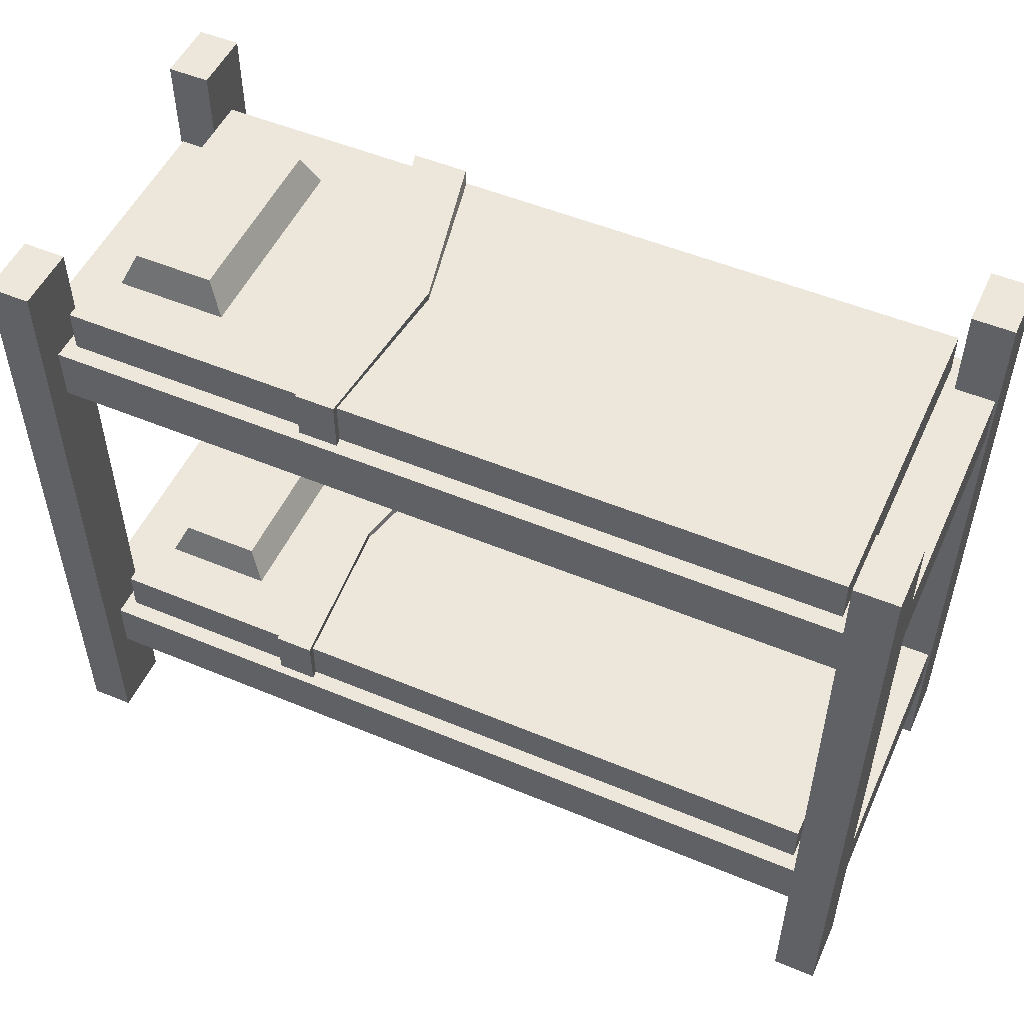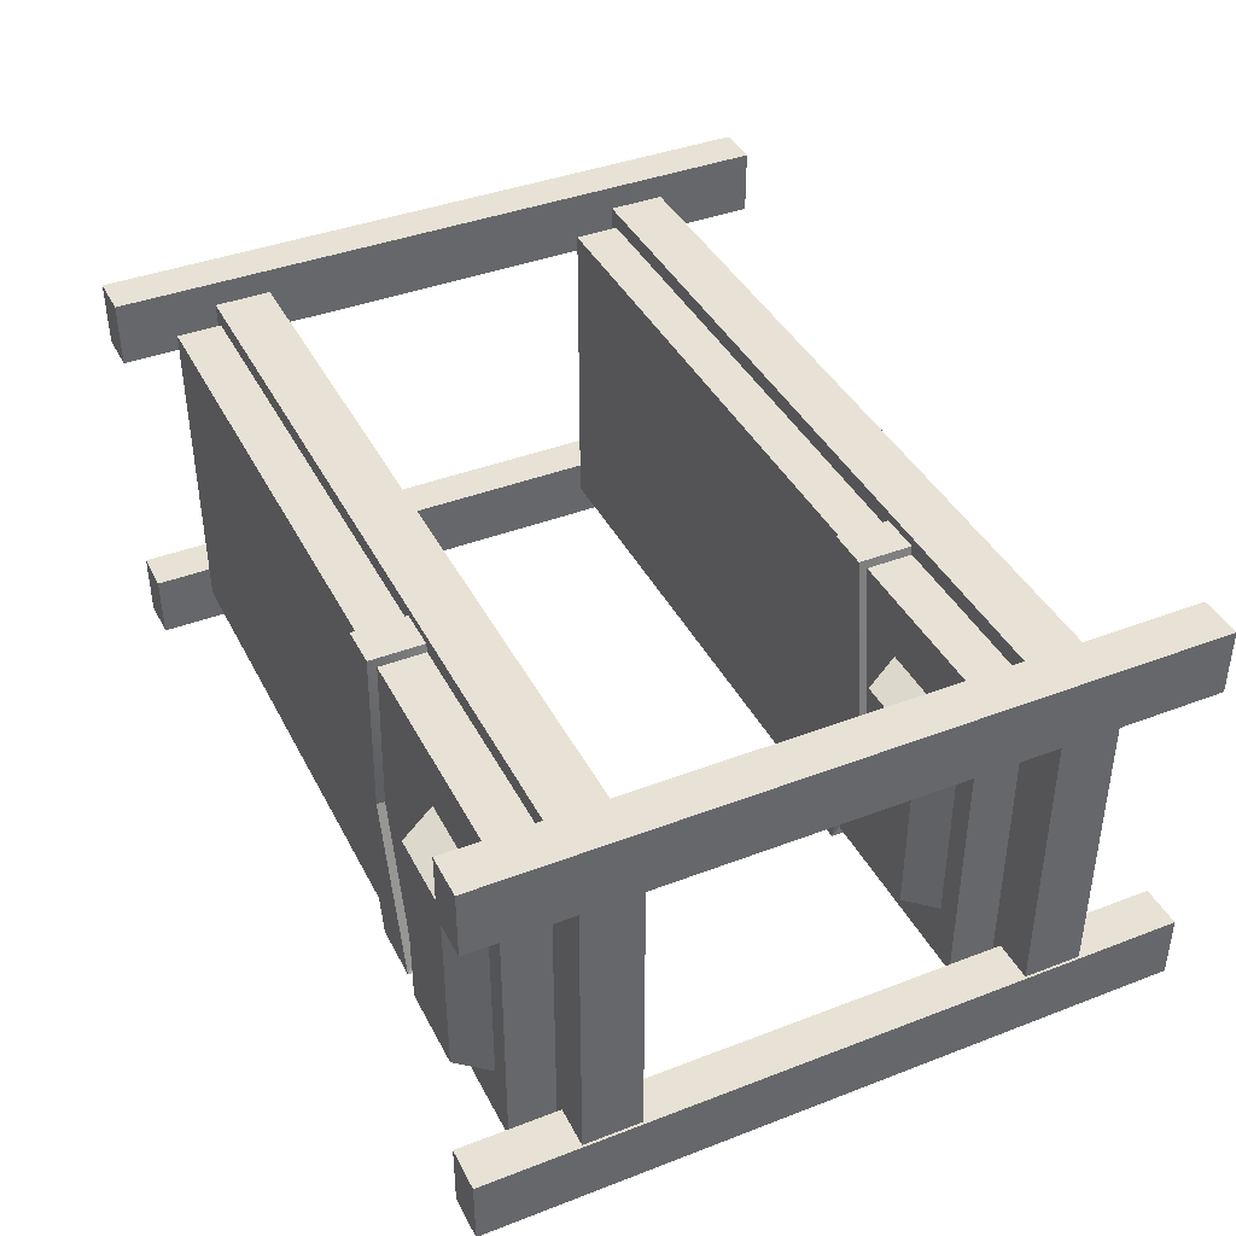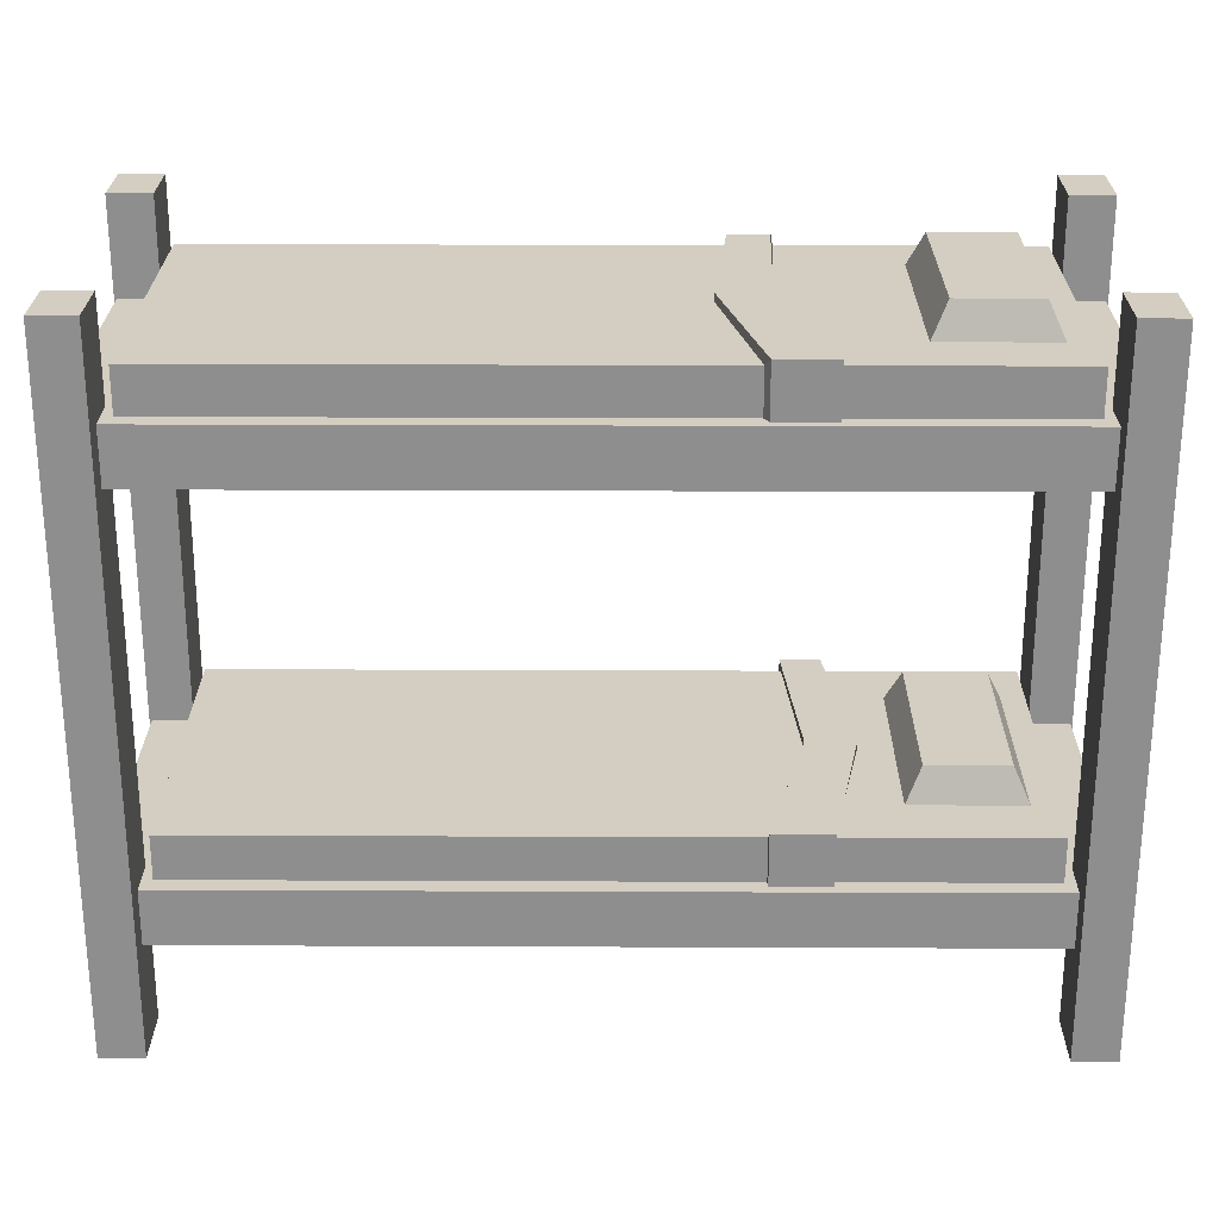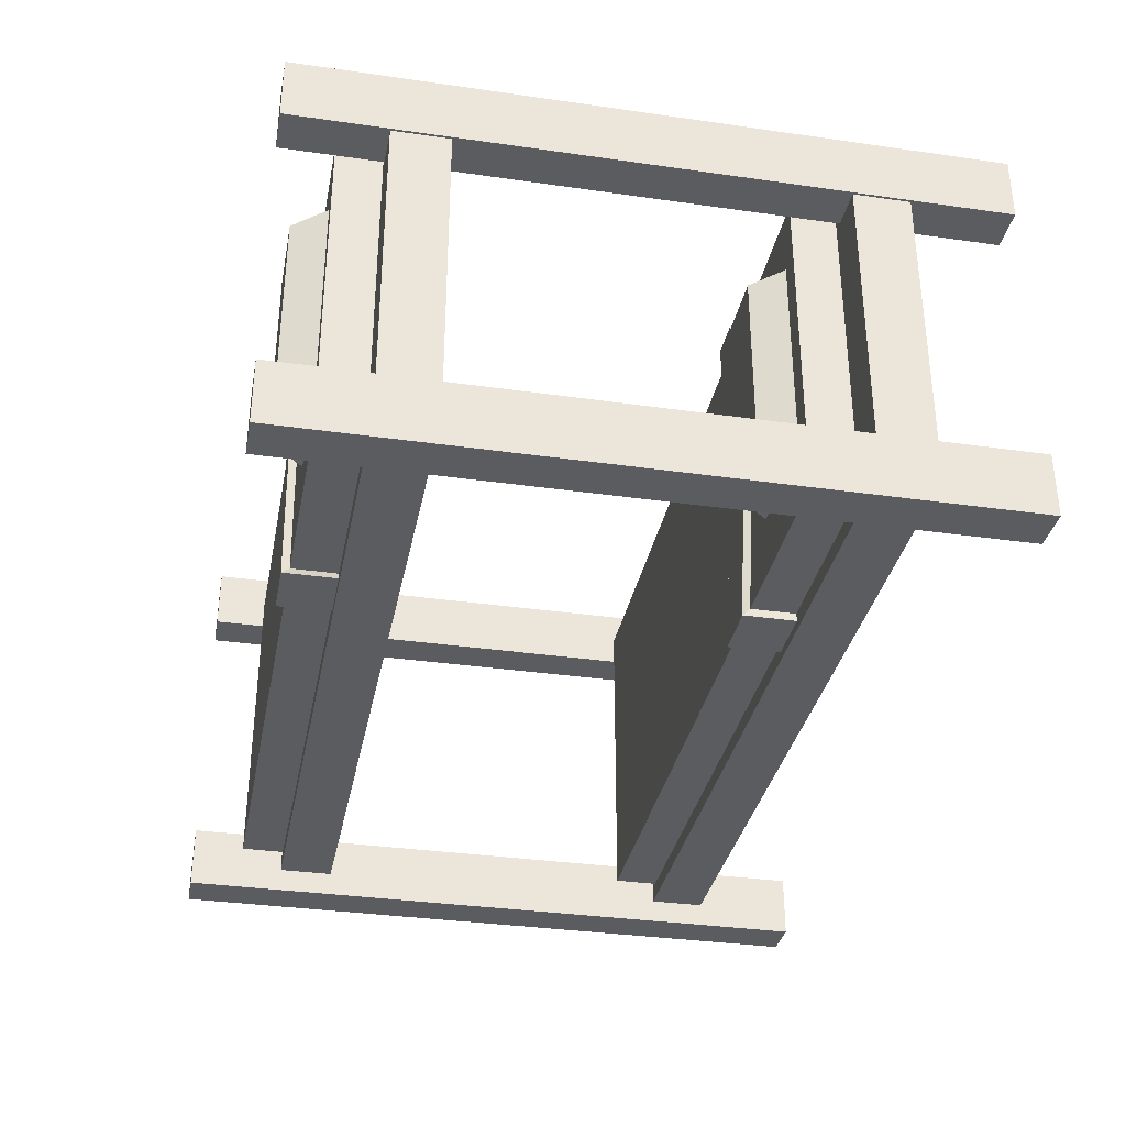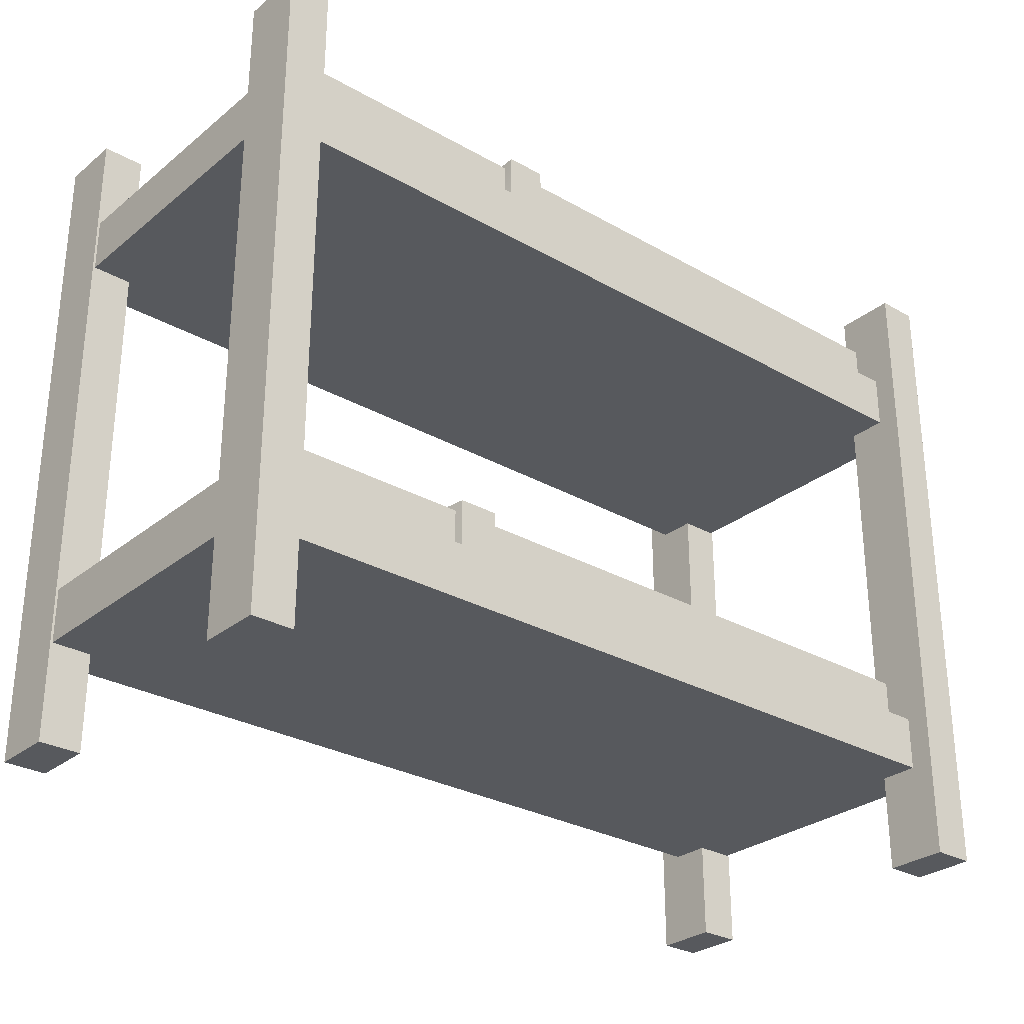
<metadata>
{"format":"obj","ext":"obj","renderer":"f3d","projection":"perspective","resolution":1024,"background":"white","views":[{"elev":51.8,"azim":24.3,"up":"+Y"},{"elev":40.1,"azim":-115.3,"up":"+Z"},{"elev":24.9,"azim":-179.6,"up":"+Y"},{"elev":-33.8,"azim":-101.0,"up":"+Z"},{"elev":-29.0,"azim":-40.2,"up":"+Y"}]}
</metadata>
<code>
v 1.515 0 -0.5187
v 1.515 2.552 -0.5187
v 1.676 2.552 -0.5187
v 1.676 0 -0.5187
v 1.515 2.552 -0.5187
v 1.515 2.552 -0.7598
v 1.676 2.552 -0.7598
v 1.676 2.552 -0.5187
v 1.515 2.552 -0.7598
v 1.515 0 -0.7598
v 1.676 0 -0.7598
v 1.676 2.552 -0.7598
v 1.515 0 -0.7598
v 1.515 0 -0.5187
v 1.676 0 -0.5187
v 1.676 0 -0.7598
v 1.676 0 -0.5187
v 1.676 2.552 -0.5187
v 1.676 2.552 -0.7598
v 1.676 0 -0.7598
v 1.515 0 -0.7598
v 1.515 2.552 -0.7598
v 1.515 2.552 -0.5187
v 1.515 0 -0.5187
v 1.515 0 0.7598
v 1.515 2.552 0.7598
v 1.676 2.552 0.7598
v 1.676 0 0.7598
v 1.515 2.552 0.7598
v 1.515 2.552 0.5187
v 1.676 2.552 0.5187
v 1.676 2.552 0.7598
v 1.515 2.552 0.5187
v 1.515 0 0.5187
v 1.676 0 0.5187
v 1.676 2.552 0.5187
v 1.515 0 0.5187
v 1.515 0 0.7598
v 1.676 0 0.7598
v 1.676 0 0.5187
v 1.676 0 0.7598
v 1.676 2.552 0.7598
v 1.676 2.552 0.5187
v 1.676 0 0.5187
v 1.515 0 0.5187
v 1.515 2.552 0.5187
v 1.515 2.552 0.7598
v 1.515 0 0.7598
v -1.676 0 -0.5187
v -1.676 2.552 -0.5187
v -1.515 2.552 -0.5187
v -1.515 0 -0.5187
v -1.676 2.552 -0.5187
v -1.676 2.552 -0.7598
v -1.515 2.552 -0.7598
v -1.515 2.552 -0.5187
v -1.676 2.552 -0.7598
v -1.676 0 -0.7598
v -1.515 0 -0.7598
v -1.515 2.552 -0.7598
v -1.676 0 -0.7598
v -1.676 0 -0.5187
v -1.515 0 -0.5187
v -1.515 0 -0.7598
v -1.515 0 -0.5187
v -1.515 2.552 -0.5187
v -1.515 2.552 -0.7598
v -1.515 0 -0.7598
v -1.676 0 -0.7598
v -1.676 2.552 -0.7598
v -1.676 2.552 -0.5187
v -1.676 0 -0.5187
v -1.676 0 0.7598
v -1.676 2.552 0.7598
v -1.515 2.552 0.7598
v -1.515 0 0.7598
v -1.676 2.552 0.7598
v -1.676 2.552 0.5187
v -1.515 2.552 0.5187
v -1.515 2.552 0.7598
v -1.676 2.552 0.5187
v -1.676 0 0.5187
v -1.515 0 0.5187
v -1.515 2.552 0.5187
v -1.676 0 0.5187
v -1.676 0 0.7598
v -1.515 0 0.7598
v -1.515 0 0.5187
v -1.515 0 0.7598
v -1.515 2.552 0.7598
v -1.515 2.552 0.5187
v -1.515 0 0.5187
v -1.676 0 0.5187
v -1.676 2.552 0.5187
v -1.676 2.552 0.7598
v -1.676 0 0.7598
v -1.667 0.3768 0.6679
v -1.667 0.5853 0.6679
v 1.667 0.5853 0.6679
v 1.667 0.3768 0.6679
v -1.667 0.5853 0.6679
v -1.667 0.5853 -0.6679
v 1.667 0.5853 -0.6679
v 1.667 0.5853 0.6679
v -1.667 0.5853 -0.6679
v -1.667 0.3768 -0.6679
v 1.667 0.3768 -0.6679
v 1.667 0.5853 -0.6679
v -1.667 0.3768 -0.6679
v -1.667 0.3768 0.6679
v 1.667 0.3768 0.6679
v 1.667 0.3768 -0.6679
v 1.667 0.3768 0.6679
v 1.667 0.5853 0.6679
v 1.667 0.5853 -0.6679
v 1.667 0.3768 -0.6679
v -1.667 0.3768 -0.6679
v -1.667 0.5853 -0.6679
v -1.667 0.5853 0.6679
v -1.667 0.3768 0.6679
v -1.476 0.5853 0.6042
v -1.476 0.7515 0.6042
v -0.7673 0.7515 0.6042
v -0.7673 0.5853 0.6042
v -1.476 0.7515 0.6042
v -0.8466 0.7515 -6.358e-07
v -0.7673 0.7515 0.6042
v -0.7283 0.7515 -0.6042
v -1.476 0.7515 -0.6042
v -1.476 0.7515 -0.6042
v -1.476 0.5853 -0.6042
v -0.7283 0.5853 -0.6042
v -0.7283 0.7515 -0.6042
v 1.476 0.5853 0.6042
v 1.476 0.7515 0.6042
v 1.476 0.7515 -0.6042
v 1.476 0.5853 -0.6042
v -1.476 0.5853 -0.6042
v -1.476 0.7515 -0.6042
v -1.476 0.7515 0.6042
v -1.476 0.5853 0.6042
v -0.7625 0.7812 0.6358
v -0.6135 0.7812 0.6358
v -0.6135 0.5853 0.6358
v -0.7625 0.5853 0.6358
v -0.7301 0.7812 -0.6353
v -0.5161 0.7812 -0.6353
v -0.6652 0.7812 0.0002359
v -0.8466 0.7812 0.0002359
v -0.7625 0.7812 0.6358
v -0.6135 0.7812 0.6358
v -0.7301 0.5853 -0.6353
v -0.5161 0.5853 -0.6353
v -0.5161 0.7812 -0.6353
v -0.7301 0.7812 -0.6353
v -0.6182 0.7515 0.6042
v 1.476 0.7515 0.6042
v 1.476 0.5853 0.6042
v -0.6182 0.5853 0.6042
v -0.5144 0.7515 -0.6042
v 1.476 0.7515 -0.6042
v 1.476 0.7515 0.6042
v -0.6651 0.7515 -6.358e-07
v -0.6182 0.7515 0.6042
v -0.5144 0.5853 -0.6042
v 1.476 0.5853 -0.6042
v 1.476 0.7515 -0.6042
v -0.5144 0.7515 -0.6042
v -0.7673 0.7515 0.6042
v -0.7625 0.7812 0.6358
v -0.7625 0.5853 0.6358
v -0.7673 0.5853 0.6042
v -0.8466 0.7812 0.0002359
v -0.8466 0.7515 -6.358e-07
v -0.7673 0.5853 0.6042
v -0.7625 0.5853 0.6358
v -0.6135 0.5853 0.6358
v -0.6182 0.5853 0.6042
v -0.6182 0.5853 0.6042
v -0.6135 0.5853 0.6358
v -0.6135 0.7812 0.6358
v -0.6182 0.7515 0.6042
v -0.6652 0.7812 0.0002359
v -0.6651 0.7515 -6.358e-07
v -0.7283 0.7515 -0.6042
v -0.7301 0.7812 -0.6353
v -0.8466 0.7812 0.0002359
v -0.8466 0.7515 -6.358e-07
v -0.6652 0.7812 0.0002359
v -0.5161 0.7812 -0.6353
v -0.5144 0.7515 -0.6042
v -0.6651 0.7515 -6.358e-07
v -0.7283 0.5853 -0.6042
v -0.7301 0.5853 -0.6353
v -0.7301 0.7812 -0.6353
v -0.7283 0.7515 -0.6042
v -0.5144 0.7515 -0.6042
v -0.5161 0.7812 -0.6353
v -0.5161 0.5853 -0.6353
v -0.5144 0.5853 -0.6042
v -0.5144 0.5853 -0.6042
v -0.5161 0.5853 -0.6353
v -0.7301 0.5853 -0.6353
v -0.7283 0.5853 -0.6042
v -1.386 0.7515 0.3895
v -1.329 0.8759 0.3458
v -1.03 0.8759 0.3458
v -0.9721 0.7515 0.3895
v -1.329 0.8759 0.3458
v -1.329 0.8759 -0.3458
v -1.03 0.8759 -0.3458
v -1.03 0.8759 0.3458
v -1.329 0.8759 -0.3458
v -1.386 0.7515 -0.3895
v -0.9721 0.7515 -0.3895
v -1.03 0.8759 -0.3458
v -1.386 0.7515 -0.3895
v -1.386 0.7515 0.3895
v -0.9721 0.7515 0.3895
v -0.9721 0.7515 -0.3895
v -0.9721 0.7515 0.3895
v -1.03 0.8759 0.3458
v -1.03 0.8759 -0.3458
v -0.9721 0.7515 -0.3895
v -1.386 0.7515 -0.3895
v -1.329 0.8759 -0.3458
v -1.329 0.8759 0.3458
v -1.386 0.7515 0.3895
v -1.667 1.977 0.6679
v -1.667 2.186 0.6679
v 1.667 2.186 0.6679
v 1.667 1.977 0.6679
v -1.667 2.186 0.6679
v -1.667 2.186 -0.6679
v 1.667 2.186 -0.6679
v 1.667 2.186 0.6679
v -1.667 2.186 -0.6679
v -1.667 1.977 -0.6679
v 1.667 1.977 -0.6679
v 1.667 2.186 -0.6679
v -1.667 1.977 -0.6679
v -1.667 1.977 0.6679
v 1.667 1.977 0.6679
v 1.667 1.977 -0.6679
v 1.667 1.977 0.6679
v 1.667 2.186 0.6679
v 1.667 2.186 -0.6679
v 1.667 1.977 -0.6679
v -1.667 1.977 -0.6679
v -1.667 2.186 -0.6679
v -1.667 2.186 0.6679
v -1.667 1.977 0.6679
v -1.476 2.186 0.6042
v -1.476 2.352 0.6042
v -0.545 2.352 0.6042
v -0.545 2.186 0.6042
v -1.476 2.352 0.6042
v -0.5115 2.352 -6.358e-07
v -0.545 2.352 0.6042
v -0.6763 2.352 -0.6042
v -1.476 2.352 -0.6042
v -1.476 2.352 -0.6042
v -1.476 2.186 -0.6042
v -0.6763 2.186 -0.6042
v -0.6763 2.352 -0.6042
v 1.476 2.186 0.6042
v 1.476 2.352 0.6042
v 1.476 2.352 -0.6042
v 1.476 2.186 -0.6042
v -1.476 2.186 -0.6042
v -1.476 2.352 -0.6042
v -1.476 2.352 0.6042
v -1.476 2.186 0.6042
v -0.5403 2.381 0.6358
v -0.3913 2.381 0.6358
v -0.3913 2.186 0.6358
v -0.5403 2.186 0.6358
v -0.6934 2.381 -0.6353
v -0.4795 2.381 -0.6353
v -0.33 2.381 0.0002359
v -0.5115 2.381 0.0002359
v -0.5403 2.381 0.6358
v -0.3913 2.381 0.6358
v -0.6934 2.186 -0.6353
v -0.4795 2.186 -0.6353
v -0.4795 2.381 -0.6353
v -0.6934 2.381 -0.6353
v -0.396 2.352 0.6042
v 1.476 2.352 0.6042
v 1.476 2.186 0.6042
v -0.396 2.186 0.6042
v -0.4624 2.352 -0.6042
v 1.476 2.352 -0.6042
v 1.476 2.352 0.6042
v -0.33 2.352 -6.358e-07
v -0.396 2.352 0.6042
v -0.4624 2.186 -0.6042
v 1.476 2.186 -0.6042
v 1.476 2.352 -0.6042
v -0.4624 2.352 -0.6042
v -0.545 2.352 0.6042
v -0.5403 2.381 0.6358
v -0.5403 2.186 0.6358
v -0.545 2.186 0.6042
v -0.5115 2.381 0.0002359
v -0.5115 2.352 -6.358e-07
v -0.545 2.186 0.6042
v -0.5403 2.186 0.6358
v -0.3913 2.186 0.6358
v -0.396 2.186 0.6042
v -0.396 2.186 0.6042
v -0.3913 2.186 0.6358
v -0.3913 2.381 0.6358
v -0.396 2.352 0.6042
v -0.6763 2.352 -0.6042
v -0.6934 2.381 -0.6353
v -0.5115 2.381 0.0002359
v -0.5115 2.352 -6.358e-07
v -0.33 2.381 0.0002359
v -0.4795 2.381 -0.6353
v -0.4624 2.352 -0.6042
v -0.33 2.352 -6.358e-07
v -0.6763 2.186 -0.6042
v -0.6934 2.186 -0.6353
v -0.6934 2.381 -0.6353
v -0.6763 2.352 -0.6042
v -0.4624 2.352 -0.6042
v -0.4795 2.381 -0.6353
v -0.4795 2.186 -0.6353
v -0.4624 2.186 -0.6042
v -0.4624 2.186 -0.6042
v -0.4795 2.186 -0.6353
v -0.6934 2.186 -0.6353
v -0.6763 2.186 -0.6042
v -0.396 2.352 0.6042
v -0.3913 2.381 0.6358
v -0.33 2.381 0.0002359
v -0.33 2.352 -6.358e-07
v -1.386 2.352 0.3895
v -1.329 2.476 0.3458
v -1.03 2.476 0.3458
v -0.9721 2.352 0.3895
v -1.329 2.476 0.3458
v -1.329 2.476 -0.3458
v -1.03 2.476 -0.3458
v -1.03 2.476 0.3458
v -1.329 2.476 -0.3458
v -1.386 2.352 -0.3895
v -0.9721 2.352 -0.3895
v -1.03 2.476 -0.3458
v -1.386 2.352 -0.3895
v -1.386 2.352 0.3895
v -0.9721 2.352 0.3895
v -0.9721 2.352 -0.3895
v -0.9721 2.352 0.3895
v -1.03 2.476 0.3458
v -1.03 2.476 -0.3458
v -0.9721 2.352 -0.3895
v -1.386 2.352 -0.3895
v -1.329 2.476 -0.3458
v -1.329 2.476 0.3458
v -1.386 2.352 0.3895
g SD_Prop_Bed_03_2852_408
f 1 3 2
f 1 4 3
f 5 7 6
f 5 8 7
f 9 11 10
f 9 12 11
f 13 15 14
f 13 16 15
f 17 19 18
f 17 20 19
f 21 23 22
f 21 24 23
f 25 27 26
f 25 28 27
f 29 31 30
f 29 32 31
f 33 35 34
f 33 36 35
f 37 39 38
f 37 40 39
f 41 43 42
f 41 44 43
f 45 47 46
f 45 48 47
f 49 51 50
f 49 52 51
f 53 55 54
f 53 56 55
f 57 59 58
f 57 60 59
f 61 63 62
f 61 64 63
f 65 67 66
f 65 68 67
f 69 71 70
f 69 72 71
f 73 75 74
f 73 76 75
f 77 79 78
f 77 80 79
f 81 83 82
f 81 84 83
f 85 87 86
f 85 88 87
f 89 91 90
f 89 92 91
f 93 95 94
f 93 96 95
f 97 99 98
f 97 100 99
f 101 103 102
f 101 104 103
f 105 107 106
f 105 108 107
f 109 111 110
f 109 112 111
f 113 115 114
f 113 116 115
f 117 119 118
f 117 120 119
f 121 123 122
f 121 124 123
f 125 127 126
f 125 126 128
f 125 128 129
f 130 132 131
f 130 133 132
f 134 136 135
f 134 137 136
f 138 140 139
f 138 141 140
f 142 144 143
f 142 145 144
f 146 148 147
f 146 149 148
f 148 149 150
f 148 150 151
f 152 154 153
f 152 155 154
f 156 158 157
f 156 159 158
f 160 162 161
f 160 163 162
f 162 163 164
f 165 167 166
f 165 168 167
f 169 171 170
f 169 172 171
f 173 169 170
f 173 174 169
f 175 177 176
f 175 178 177
f 179 181 180
f 179 182 181
f 182 183 181
f 182 184 183
f 185 187 186
f 185 188 187
f 189 191 190
f 189 192 191
f 193 195 194
f 193 196 195
f 197 199 198
f 197 200 199
f 201 203 202
f 201 204 203
f 205 207 206
f 205 208 207
f 209 211 210
f 209 212 211
f 213 215 214
f 213 216 215
f 217 219 218
f 217 220 219
f 221 223 222
f 221 224 223
f 225 227 226
f 225 228 227
f 229 231 230
f 229 232 231
f 233 235 234
f 233 236 235
f 237 239 238
f 237 240 239
f 241 243 242
f 241 244 243
f 245 247 246
f 245 248 247
f 249 251 250
f 249 252 251
f 253 255 254
f 253 256 255
f 257 259 258
f 257 258 260
f 257 260 261
f 262 264 263
f 262 265 264
f 266 268 267
f 266 269 268
f 270 272 271
f 270 273 272
f 274 276 275
f 274 277 276
f 278 280 279
f 278 281 280
f 280 281 282
f 280 282 283
f 284 286 285
f 284 287 286
f 288 290 289
f 288 291 290
f 292 294 293
f 292 295 294
f 294 295 296
f 297 299 298
f 297 300 299
f 301 303 302
f 301 304 303
f 305 301 302
f 305 306 301
f 307 309 308
f 307 310 309
f 311 313 312
f 311 314 313
f 315 317 316
f 315 318 317
f 319 321 320
f 319 322 321
f 323 325 324
f 323 326 325
f 327 329 328
f 327 330 329
f 331 333 332
f 331 334 333
f 335 337 336
f 335 338 337
f 339 341 340
f 339 342 341
f 343 345 344
f 343 346 345
f 347 349 348
f 347 350 349
f 351 353 352
f 351 354 353
f 355 357 356
f 355 358 357
f 359 361 360
f 359 362 361

</code>
